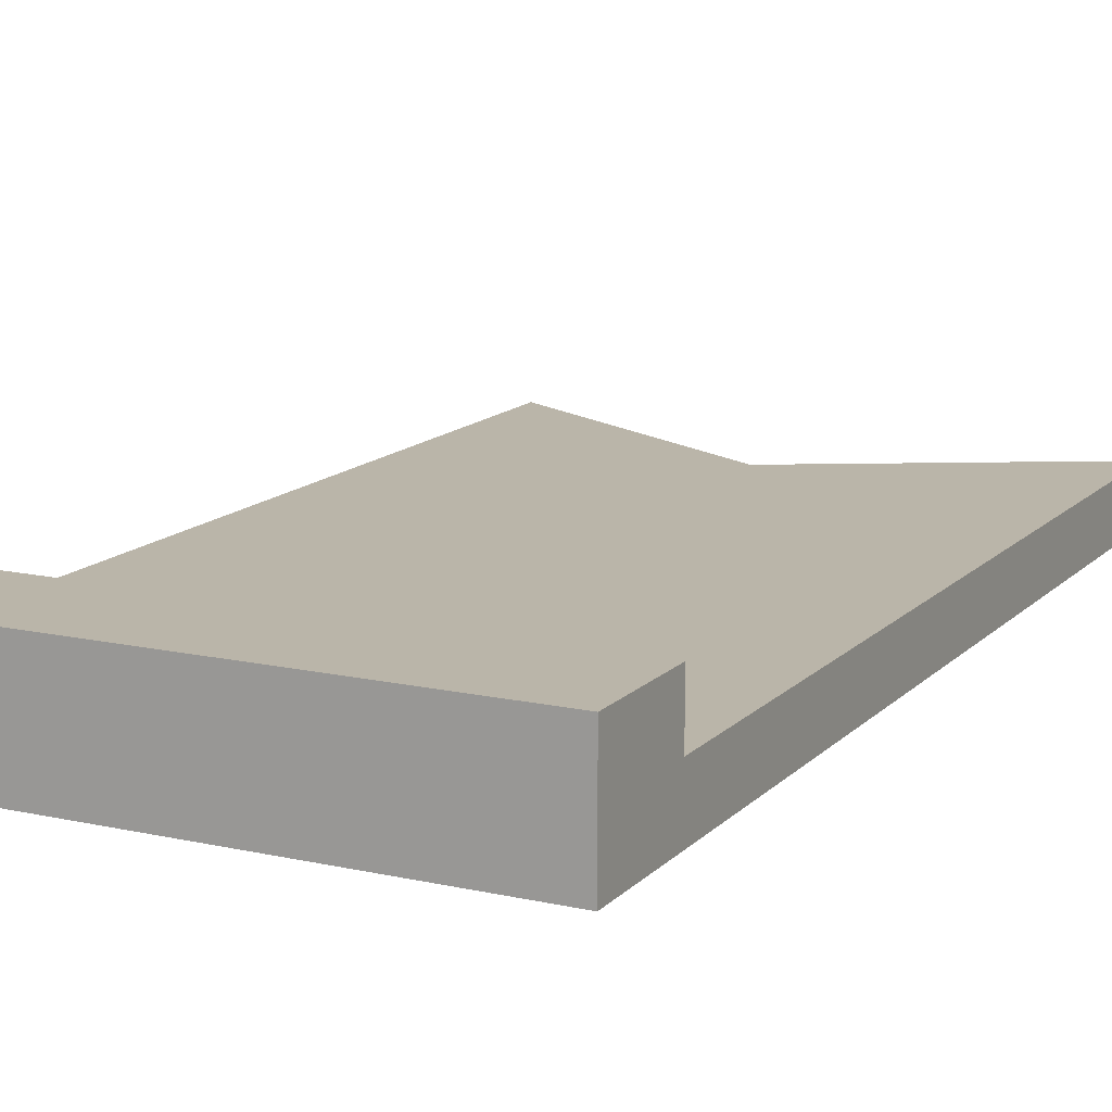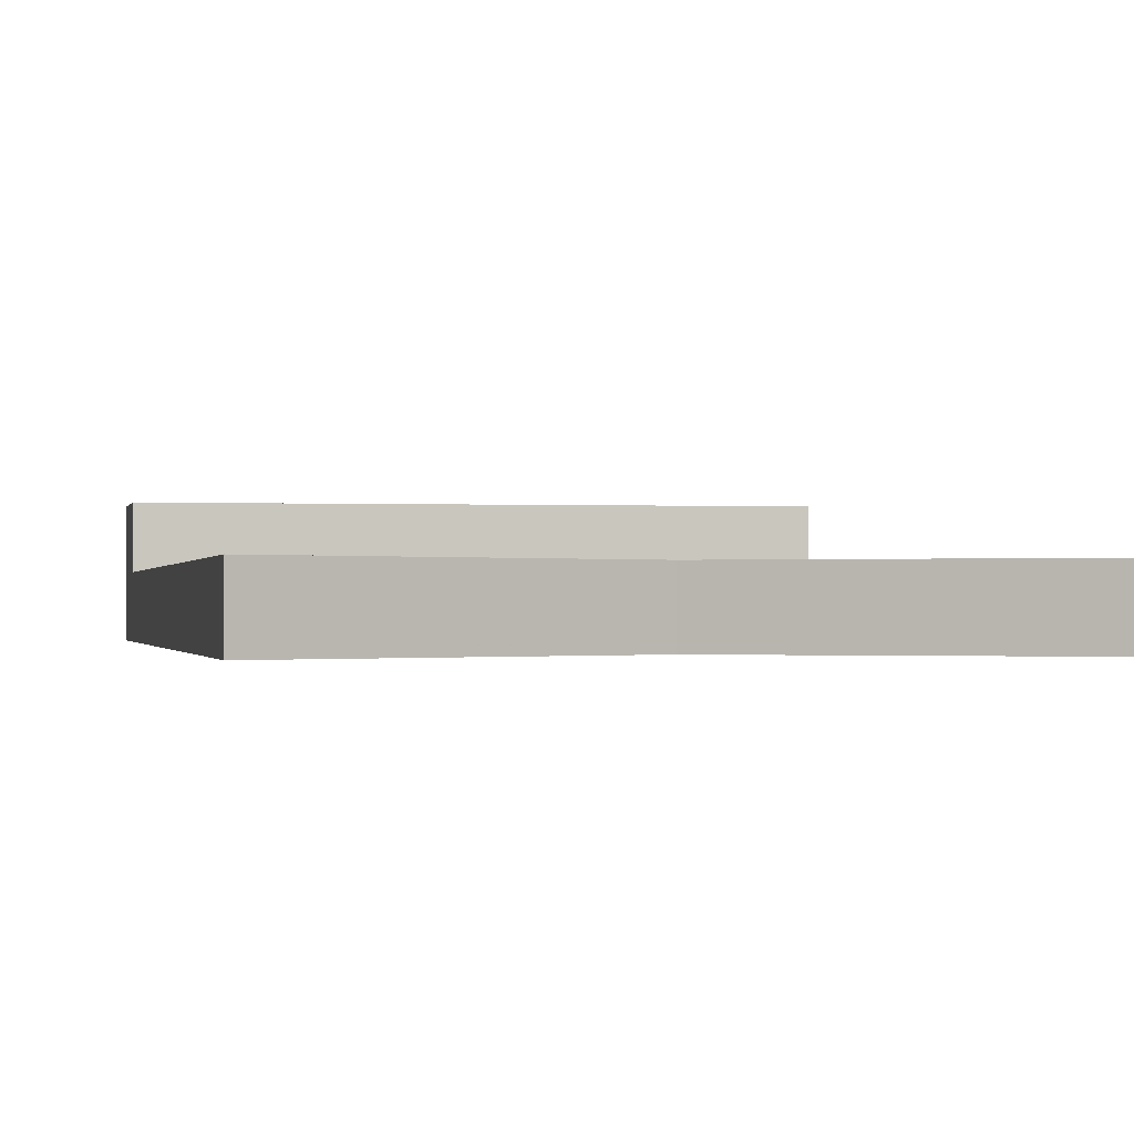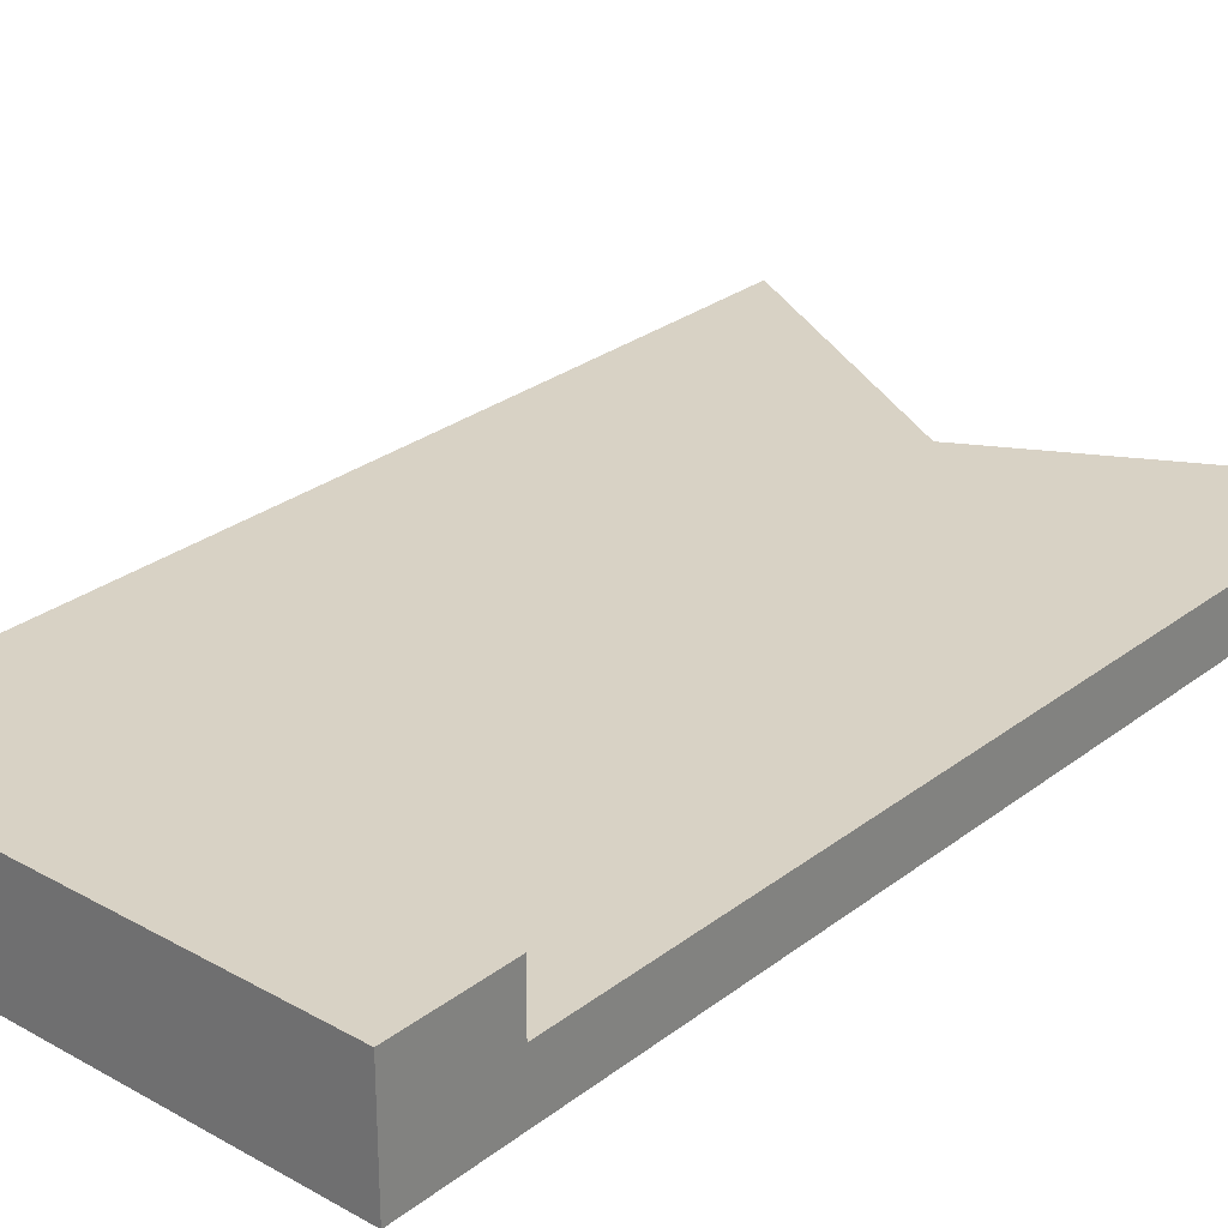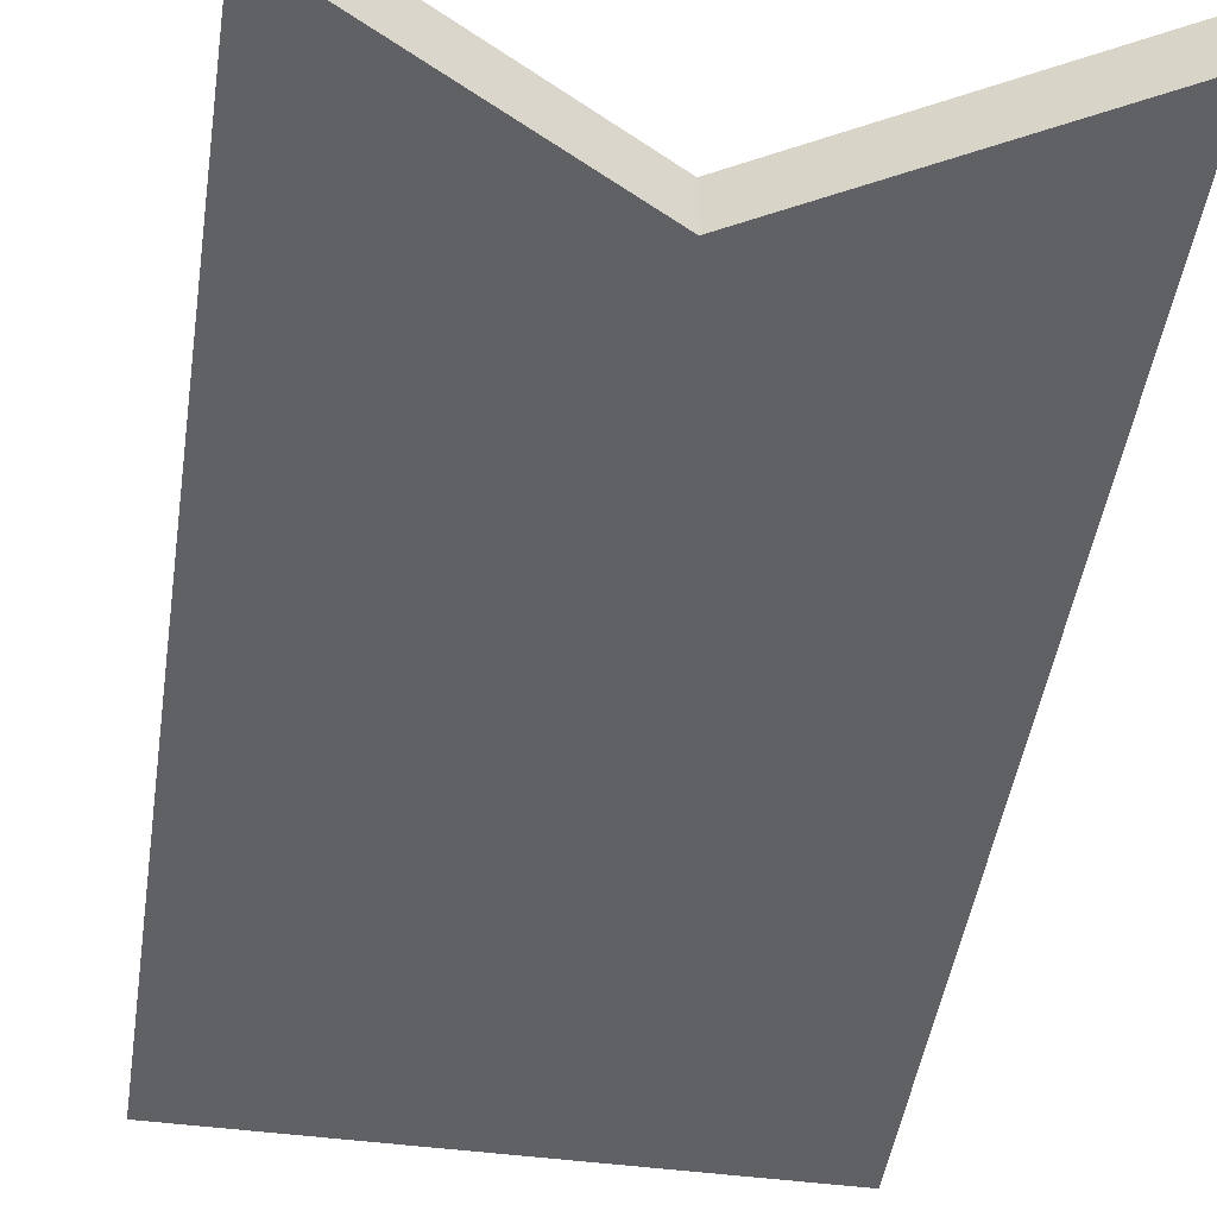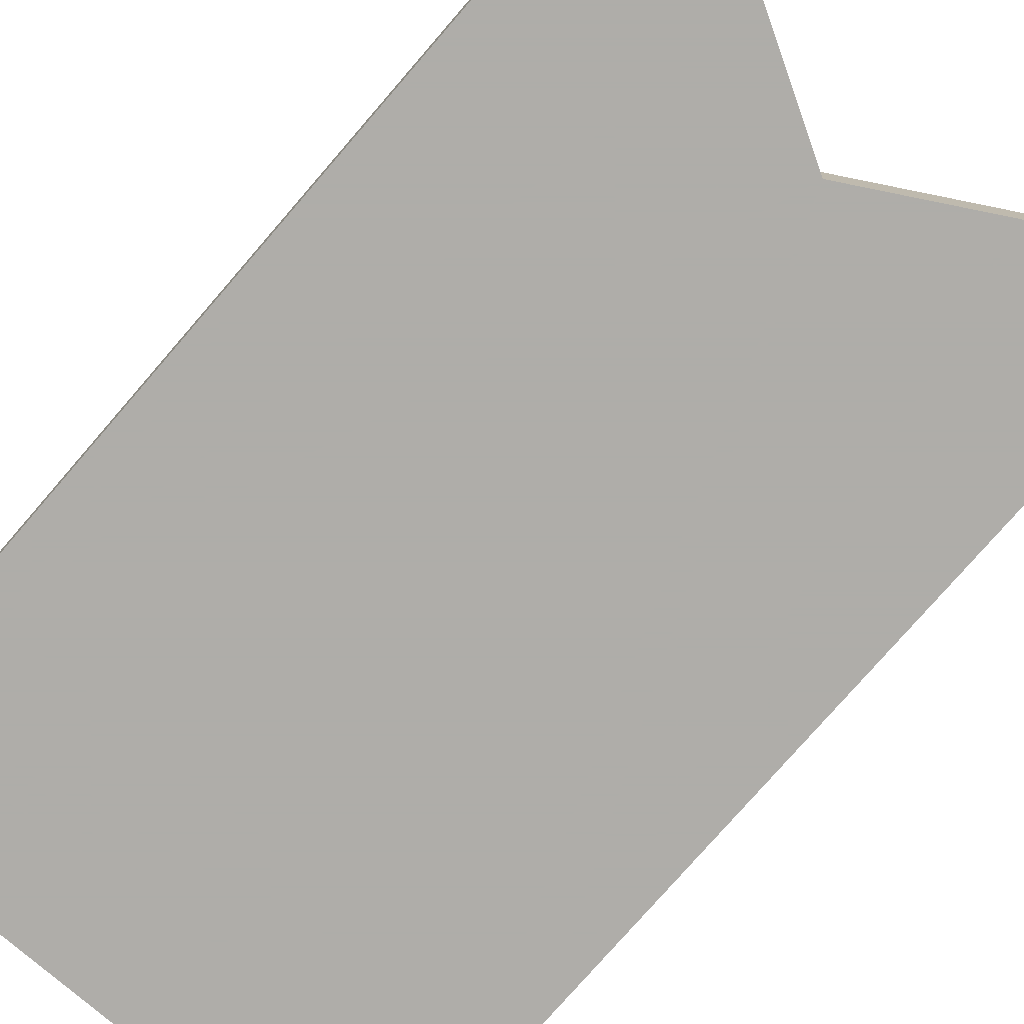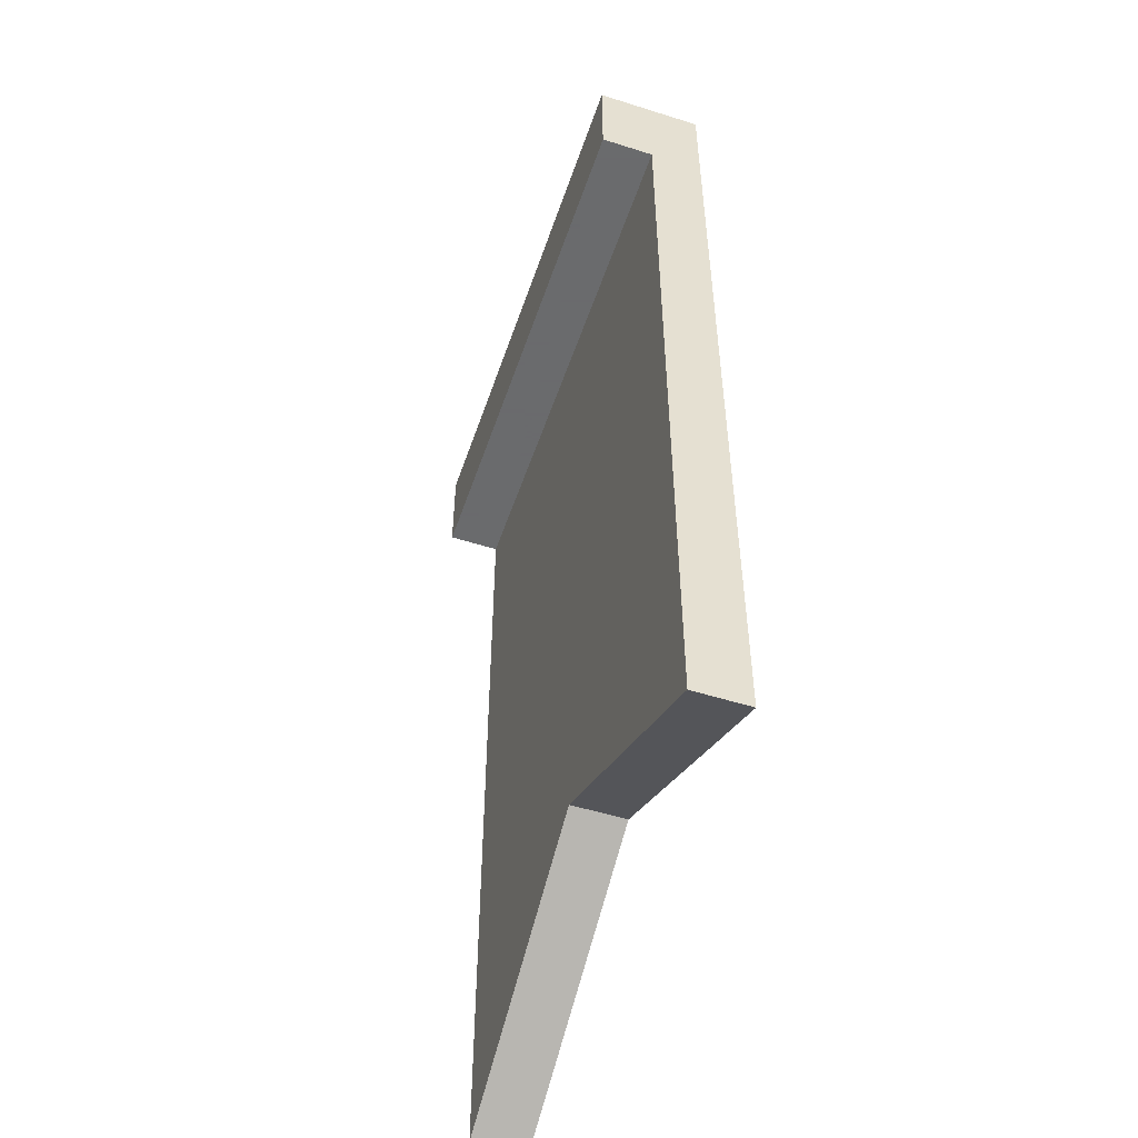
<metadata>
{"format":"obj","ext":"obj","renderer":"f3d","projection":"perspective","resolution":1024,"background":"white","views":[{"elev":13.7,"azim":-153.3,"up":"+Z"},{"elev":-0.7,"azim":-10.7,"up":"+Z"},{"elev":27.7,"azim":-139.3,"up":"+Z"},{"elev":-46.7,"azim":-8.5,"up":"+Z"},{"elev":-77.2,"azim":-40.9,"up":"+Z"},{"elev":-53.2,"azim":71.3,"up":"+Y"}]}
</metadata>
<code>
o Mesh1_Banner_Model
v 0.5 1.811 0
v -0.5 1.811 0
v -0.5 1.811 0.2
v -0.5 1.611 0.1
v 0.5 1.611 0.1
v 0.5 1.611 0.2
v -0.5 1.611 0.2
v 0.5 1.611 0
v 0.5 1.811 0.2
v -0.5 1.611 0
v -0.5 0 -0
v -0.5 -0 0.1
v 0 0.2824 -0
v 0 0.2824 0.1
v -0.3253 0.2993 0.1
v -0.3253 1.437 0.1
v 0 0.4831 0.1
v 0.3253 0.2993 0.1
v 0.5 -0 0.1
v 0.5 0 -0
v 0.3253 1.437 0.1
f 1 2 3
f 4 5 6
f 7 6 3
f 7 3 4
f 8 1 5
f 9 1 3
f 7 4 6
f 6 9 3
f 3 2 4
f 1 9 5
f 10 4 2
f 6 5 9
f 18 21 17
f 15 17 16
f 21 16 17
f 10 11 12
f 11 13 14
f 15 12 14
f 12 15 4
f 4 15 16
f 17 15 18
f 15 14 18
f 19 18 14
f 18 19 5
f 20 8 5
f 4 16 5
f 21 5 16
f 18 5 21
f 19 14 20
f 8 20 13
f 4 10 12
f 12 11 14
f 19 20 5
f 14 13 20
f 10 13 11
f 8 13 10
f 1 8 10
f 2 1 10

</code>
